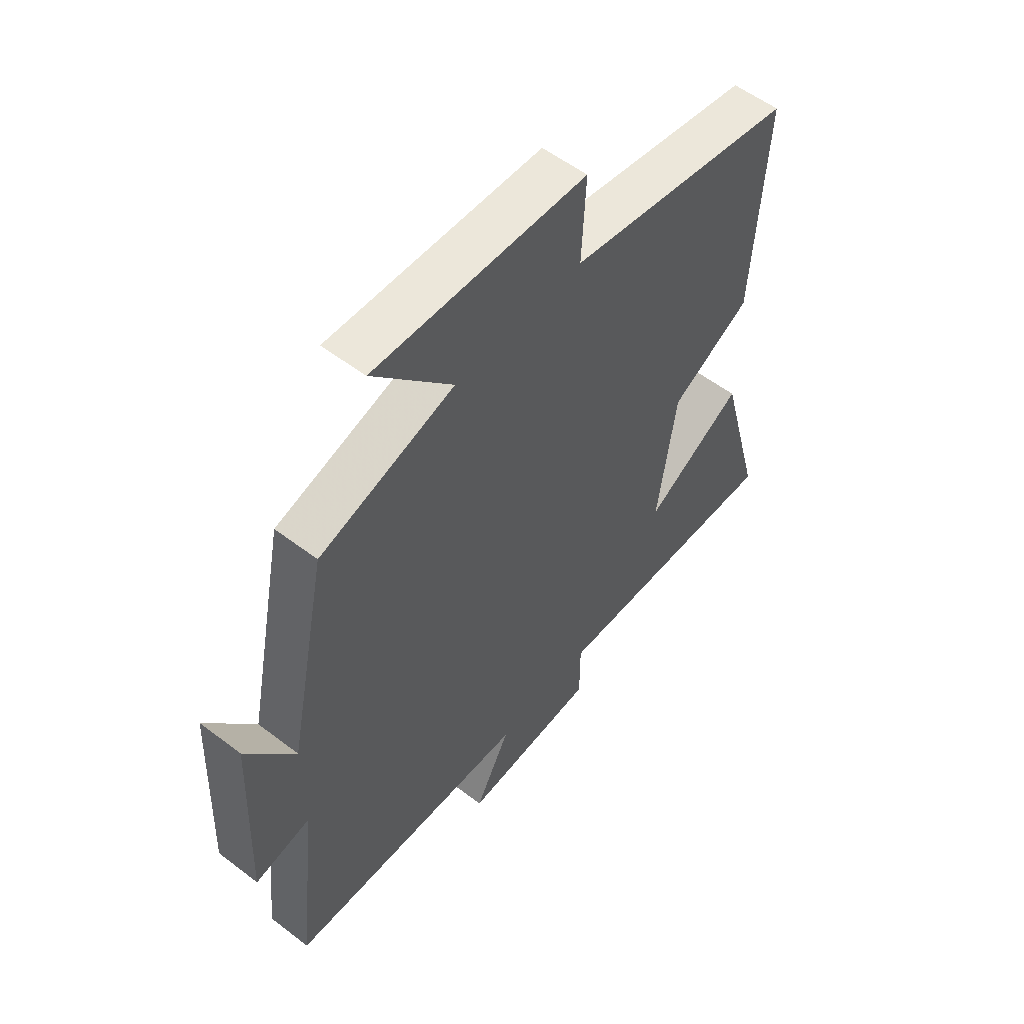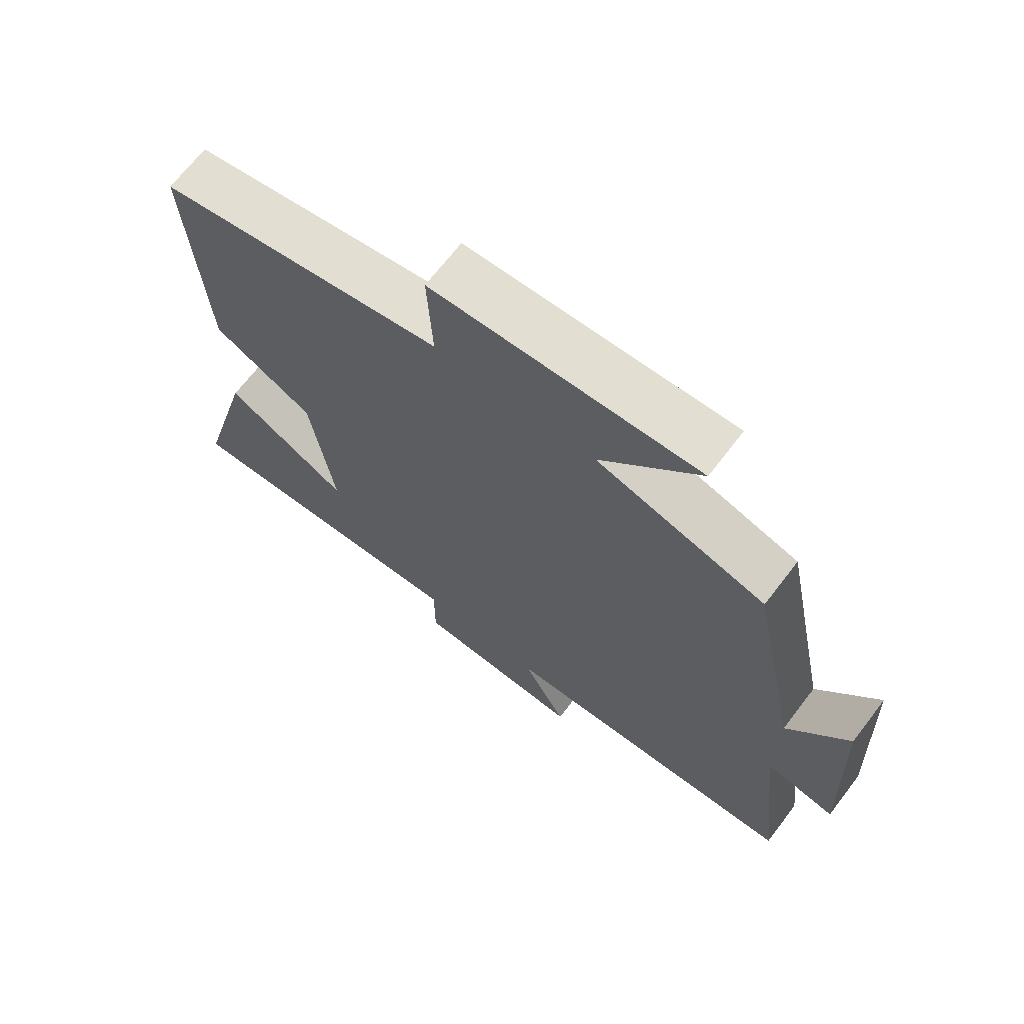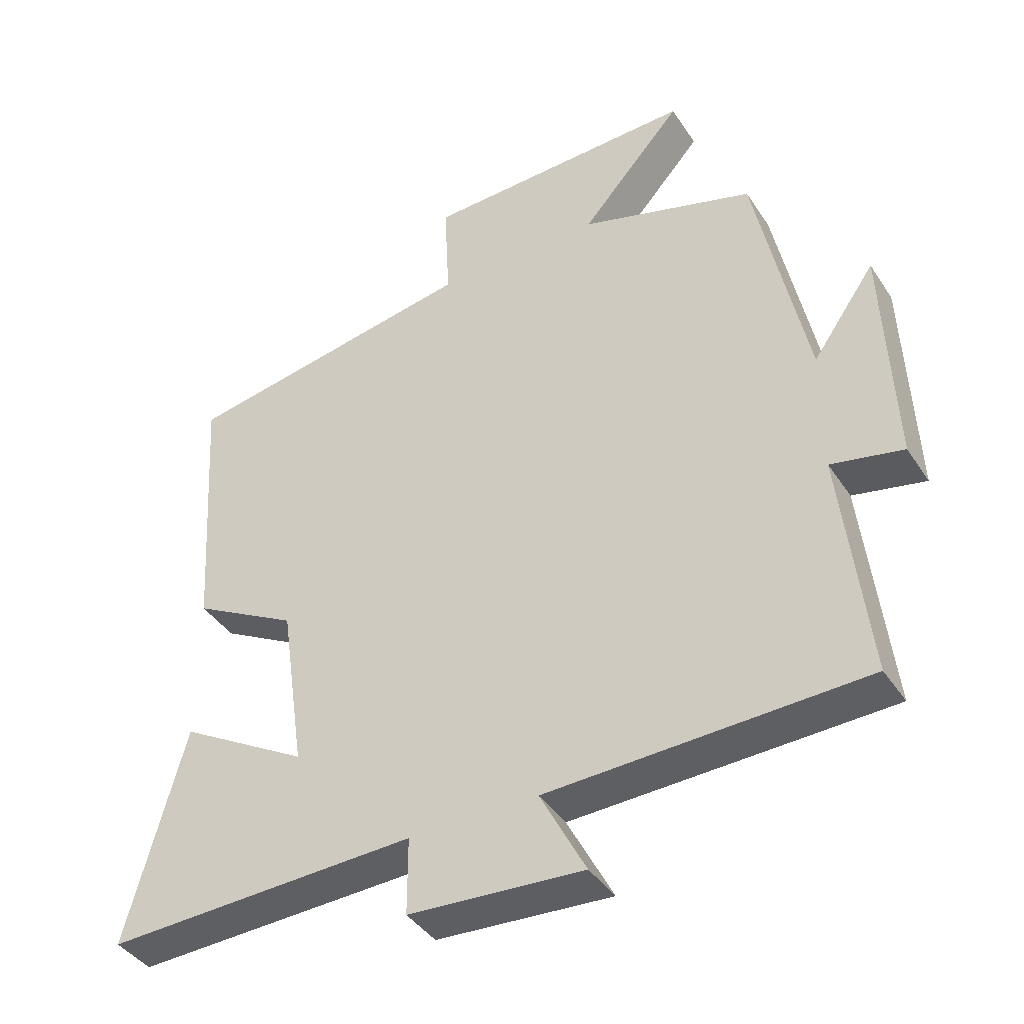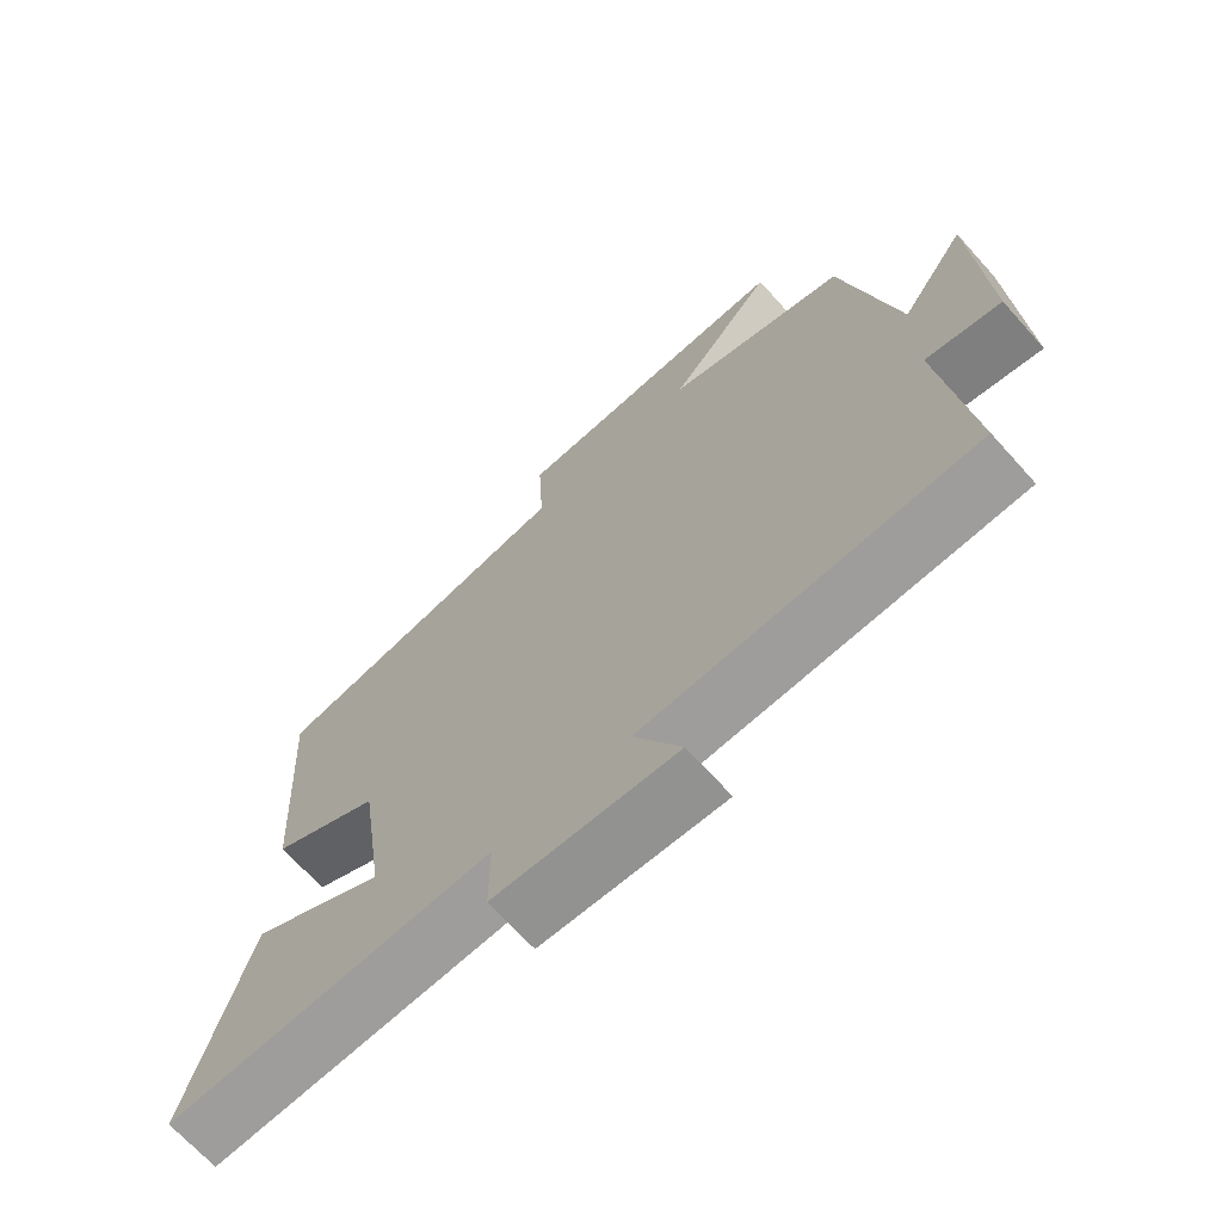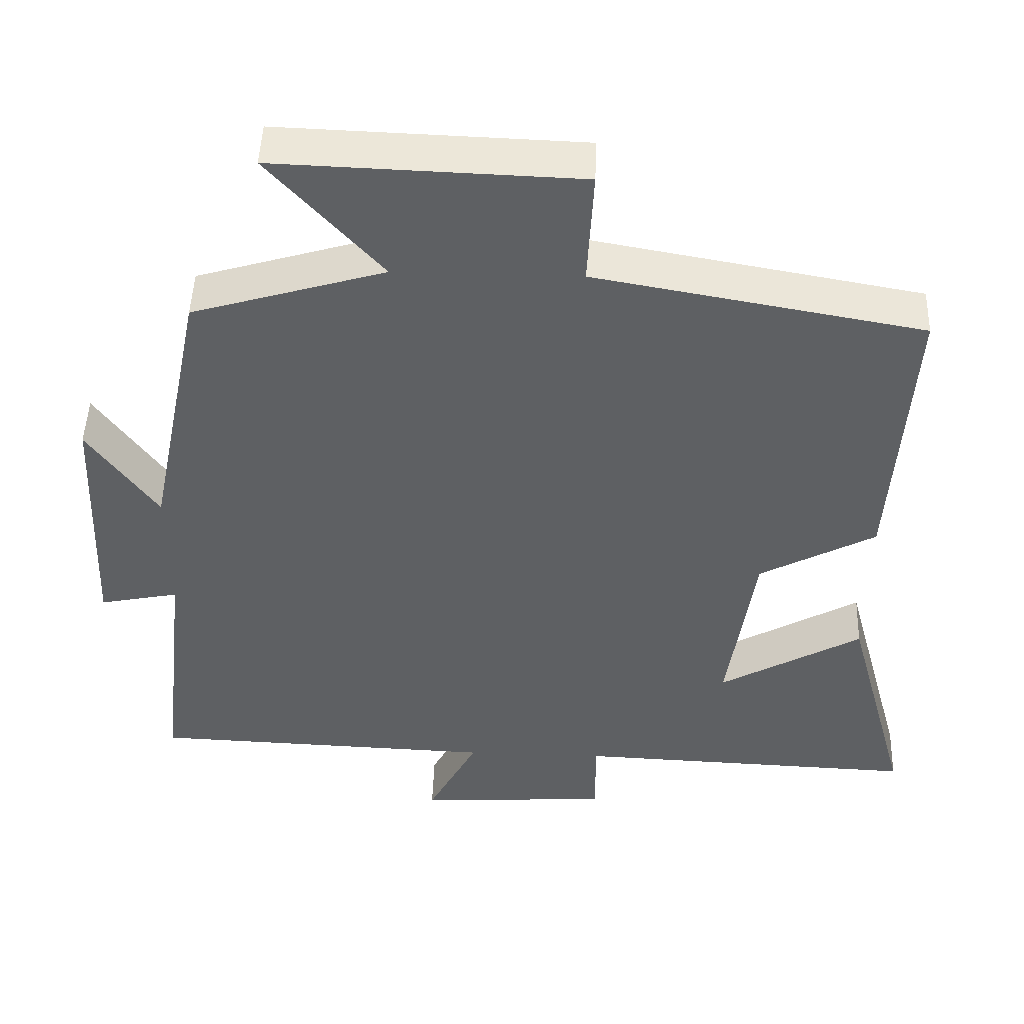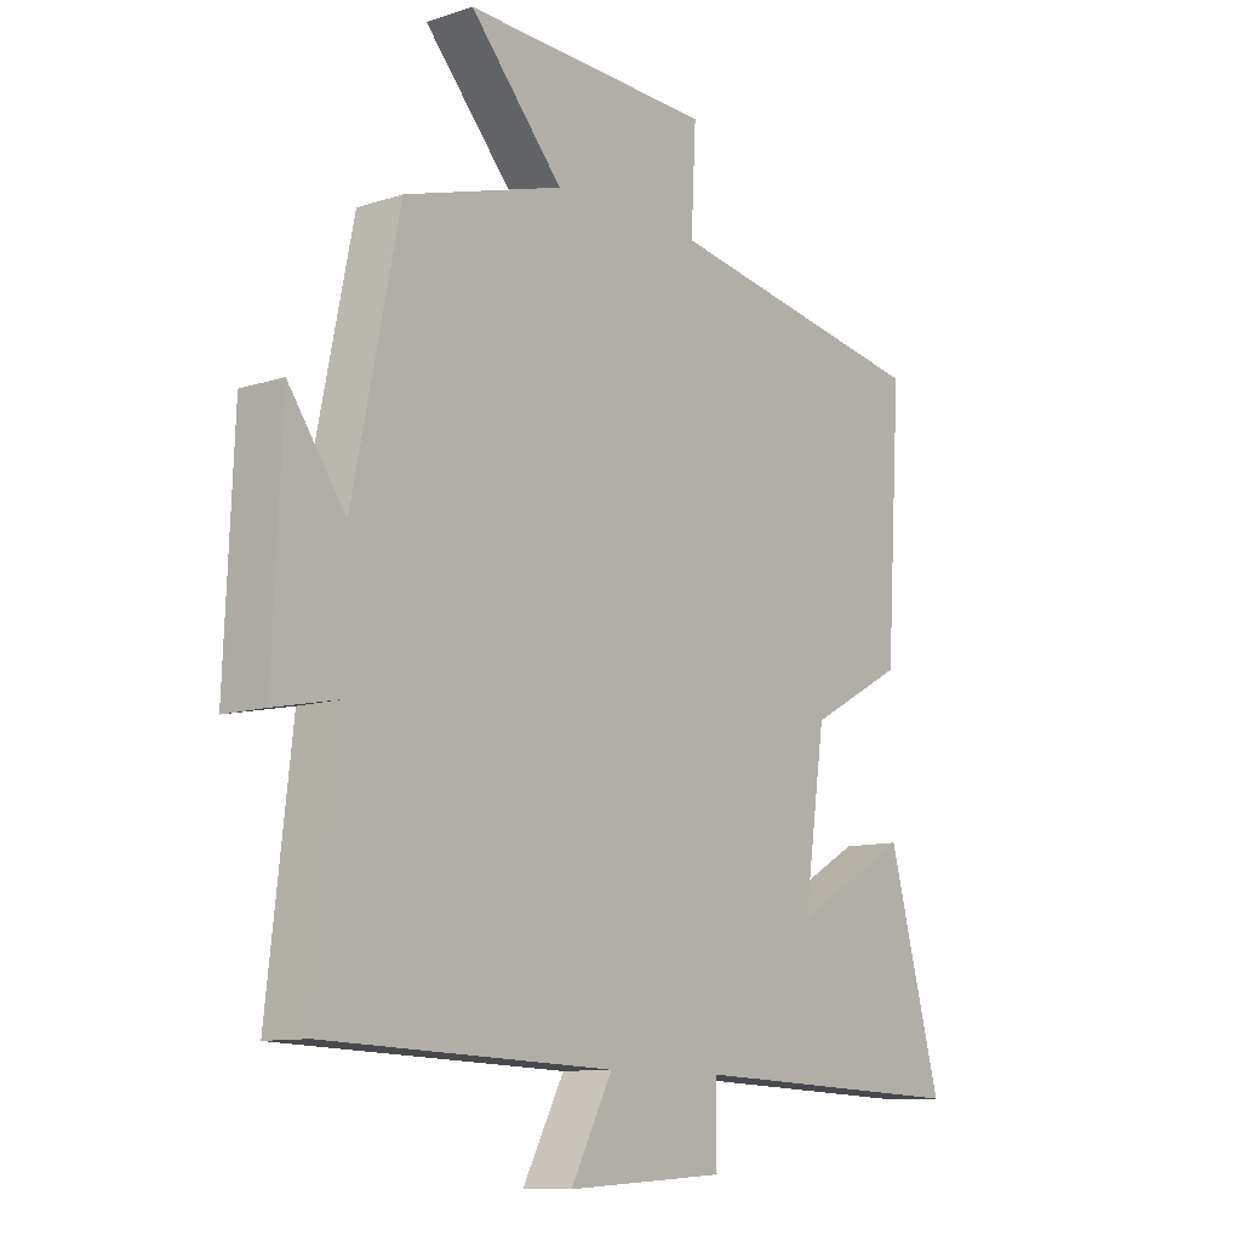
<metadata>
{"format":"obj","ext":"obj","renderer":"f3d","projection":"perspective","resolution":1024,"background":"white","views":[{"elev":55.5,"azim":-51.2,"up":"+Z"},{"elev":68.4,"azim":-142.5,"up":"+Z"},{"elev":-40.7,"azim":-149.7,"up":"+Z"},{"elev":-68.9,"azim":-138.0,"up":"+Z"},{"elev":47.5,"azim":2.0,"up":"+Z"},{"elev":-10.8,"azim":-50.9,"up":"+Z"}]}
</metadata>
<code>
v -0.539 0.07 -0.483
v -0.5 0.07 -0.138
v -0.607 0.07 -0.16
v -0.593 0.07 0.182
v -0.5 0.07 0.05
v -0.424 0.07 0.422
v -0.164 0.07 0.5
v -0.316 0.07 0.671
v 0.092 0.07 0.657
v 0.084 0.07 0.5
v 0.525 0.07 0.421
v 0.5 0.07 0.027
v 0.344 0.07 -0.058
v 0.308 0.07 -0.308
v 0.5 0.07 -0.197
v 0.587 0.07 -0.518
v 0.123 0.07 -0.5
v 0.123 0.07 -0.614
v -0.137 0.07 -0.63
v -0.069 0.07 -0.5
v -0.539 0 -0.483
v -0.5 0 -0.138
v -0.607 0 -0.16
v -0.593 0 0.182
v -0.5 0 0.05
v -0.424 0 0.422
v -0.164 0 0.5
v -0.316 0 0.671
v 0.092 0 0.657
v 0.084 0 0.5
v 0.525 0 0.421
v 0.5 0 0.027
v 0.344 0 -0.058
v 0.308 0 -0.308
v 0.5 0 -0.197
v 0.587 0 -0.518
v 0.123 0 -0.5
v 0.123 0 -0.614
v -0.137 0 -0.63
v -0.069 0 -0.5
f 17 18 19 20
f 17 20 1 2
f 14 15 16 17
f 13 14 17 2
f 12 13 2
f 11 12 2
f 10 11 2
f 7 8 9 10
f 7 10 2
f 6 7 2
f 5 6 2
f 2 3 4 5
f 40 39 38 37
f 22 21 40 37
f 37 36 35 34
f 22 37 34 33
f 22 33 32
f 22 32 31
f 22 31 30
f 30 29 28 27
f 22 30 27
f 22 27 26
f 22 26 25
f 25 24 23 22
f 1 21 22 2
f 2 22 23 3
f 3 23 24 4
f 4 24 25 5
f 5 25 26 6
f 6 26 27 7
f 7 27 28 8
f 8 28 29 9
f 9 29 30 10
f 10 30 31 11
f 11 31 32 12
f 12 32 33 13
f 13 33 34 14
f 14 34 35 15
f 15 35 36 16
f 16 36 37 17
f 17 37 38 18
f 18 38 39 19
f 19 39 40 20
f 20 40 21 1

</code>
